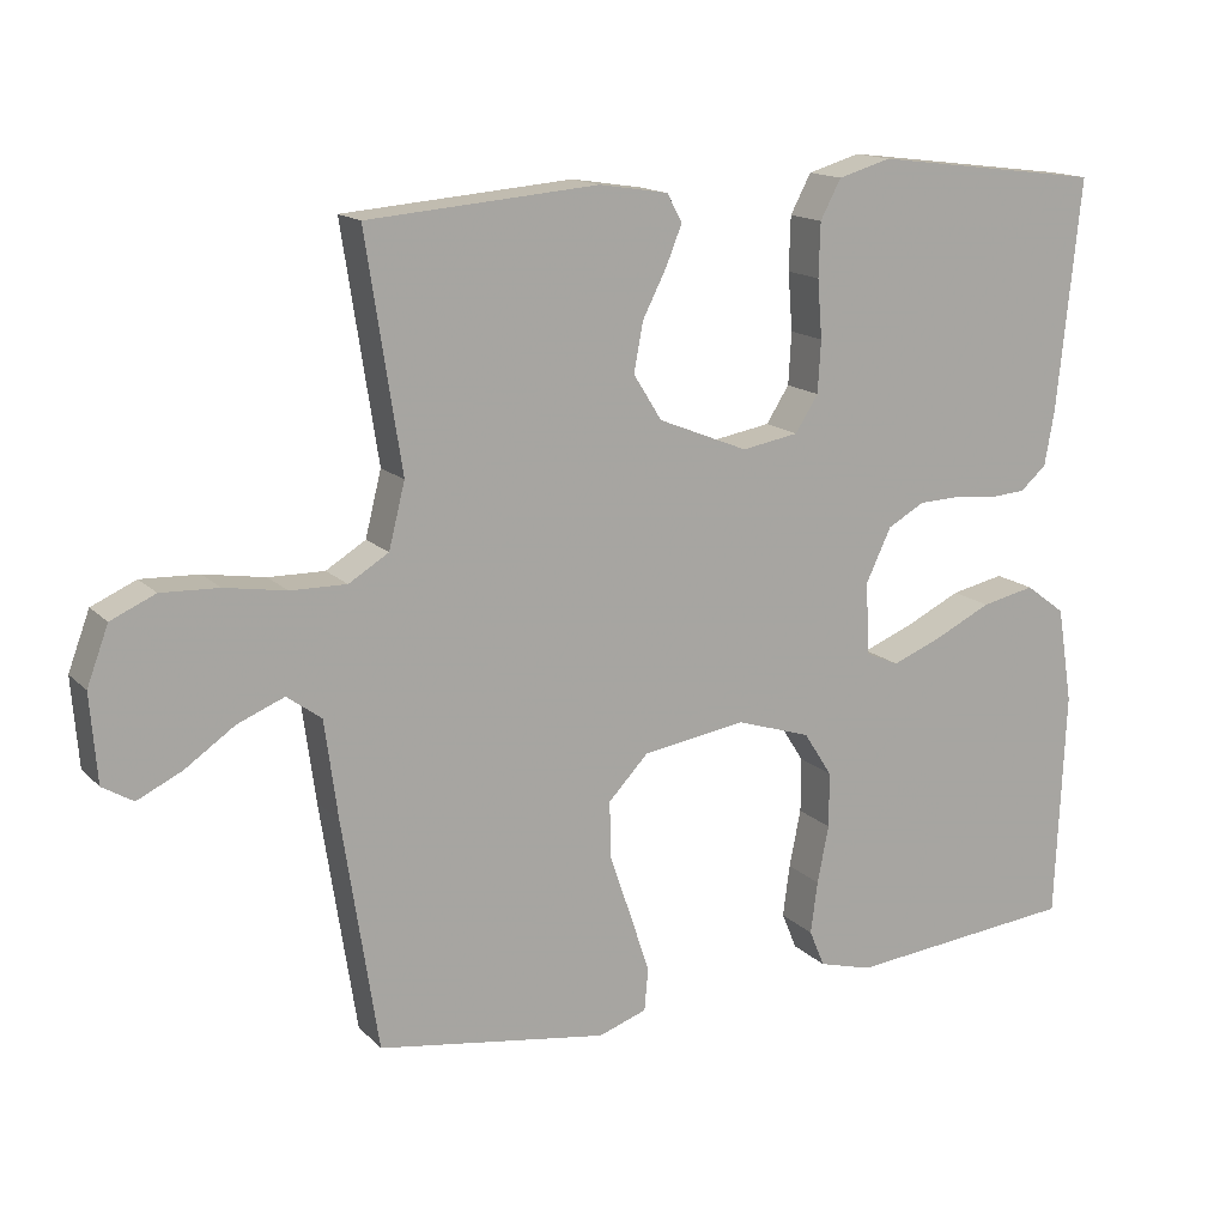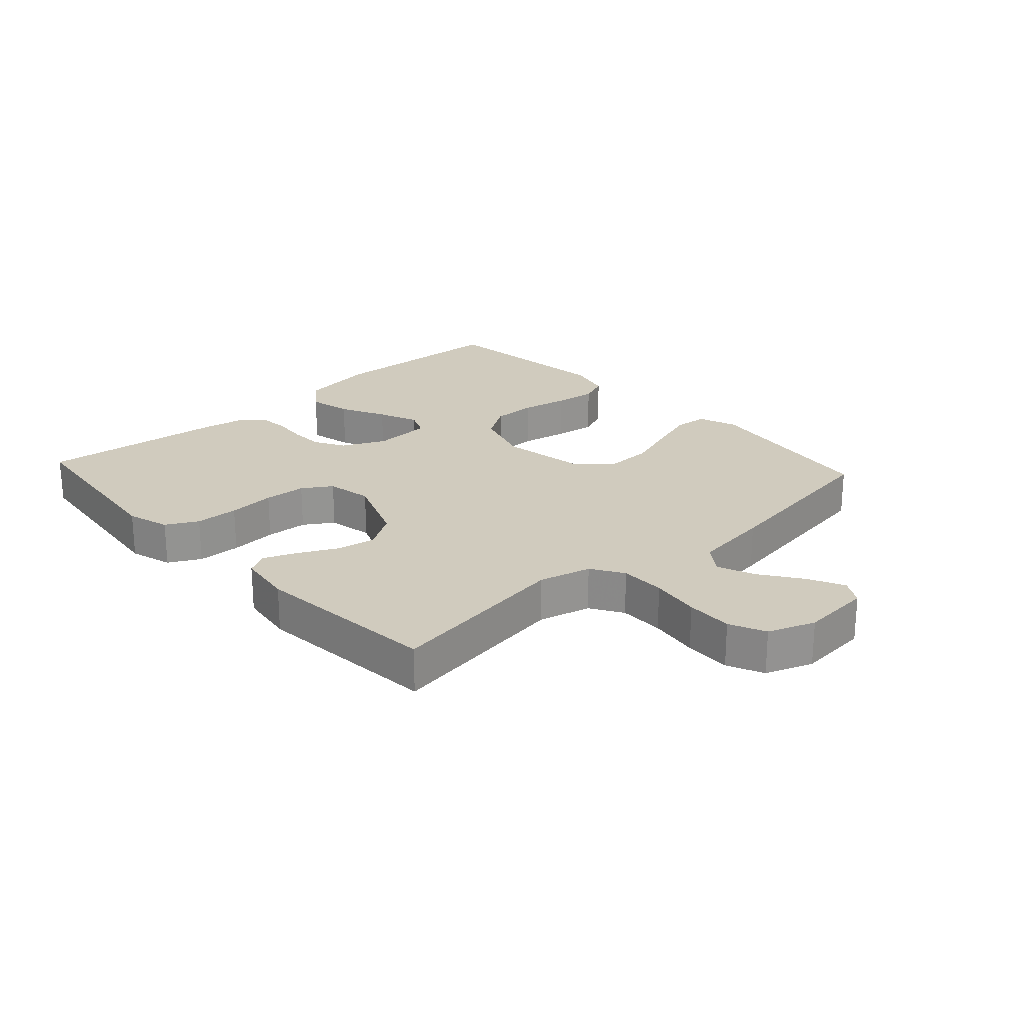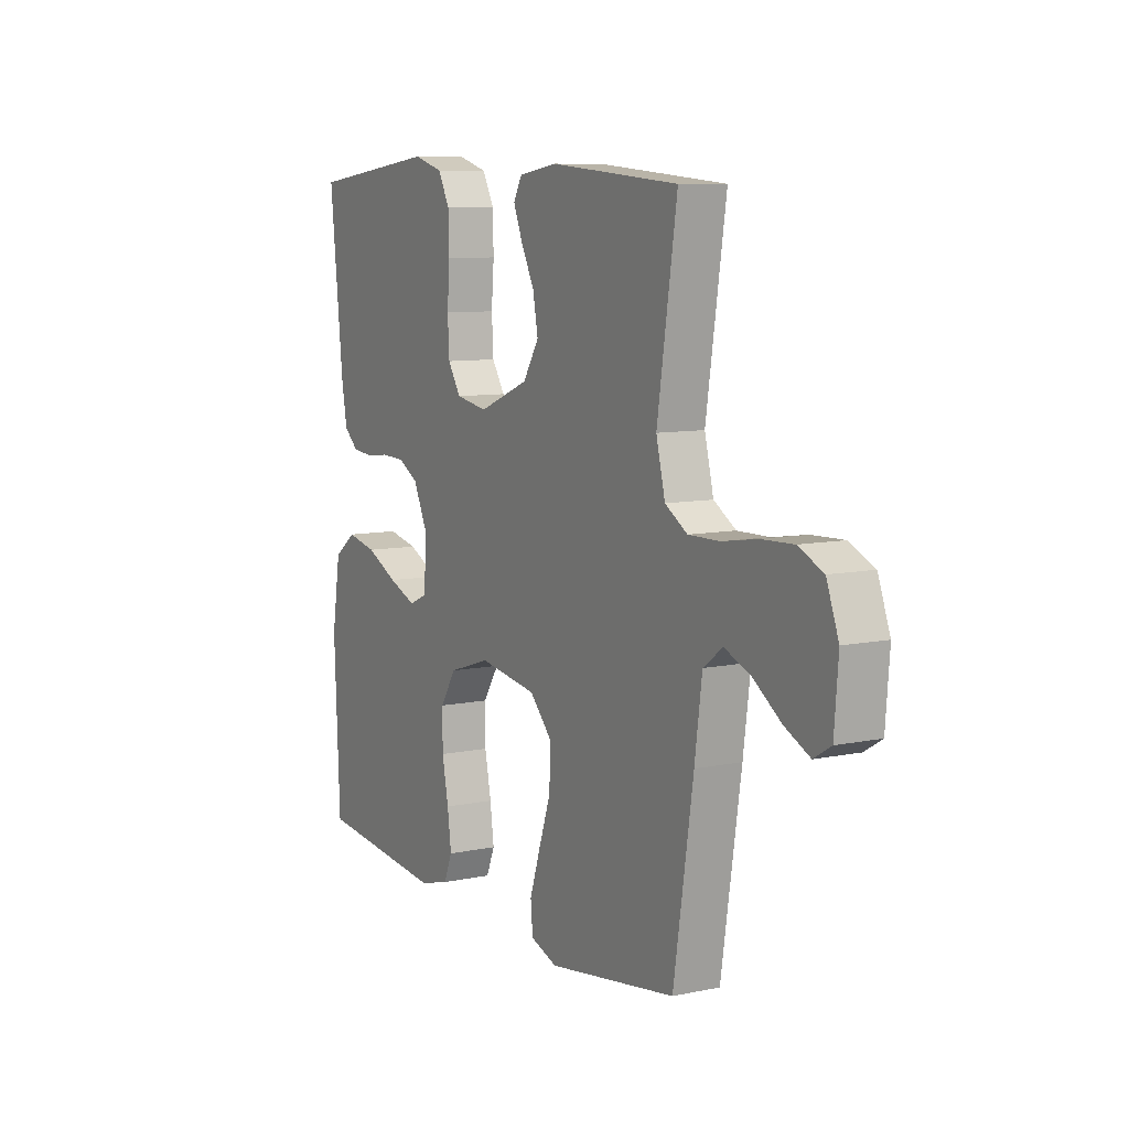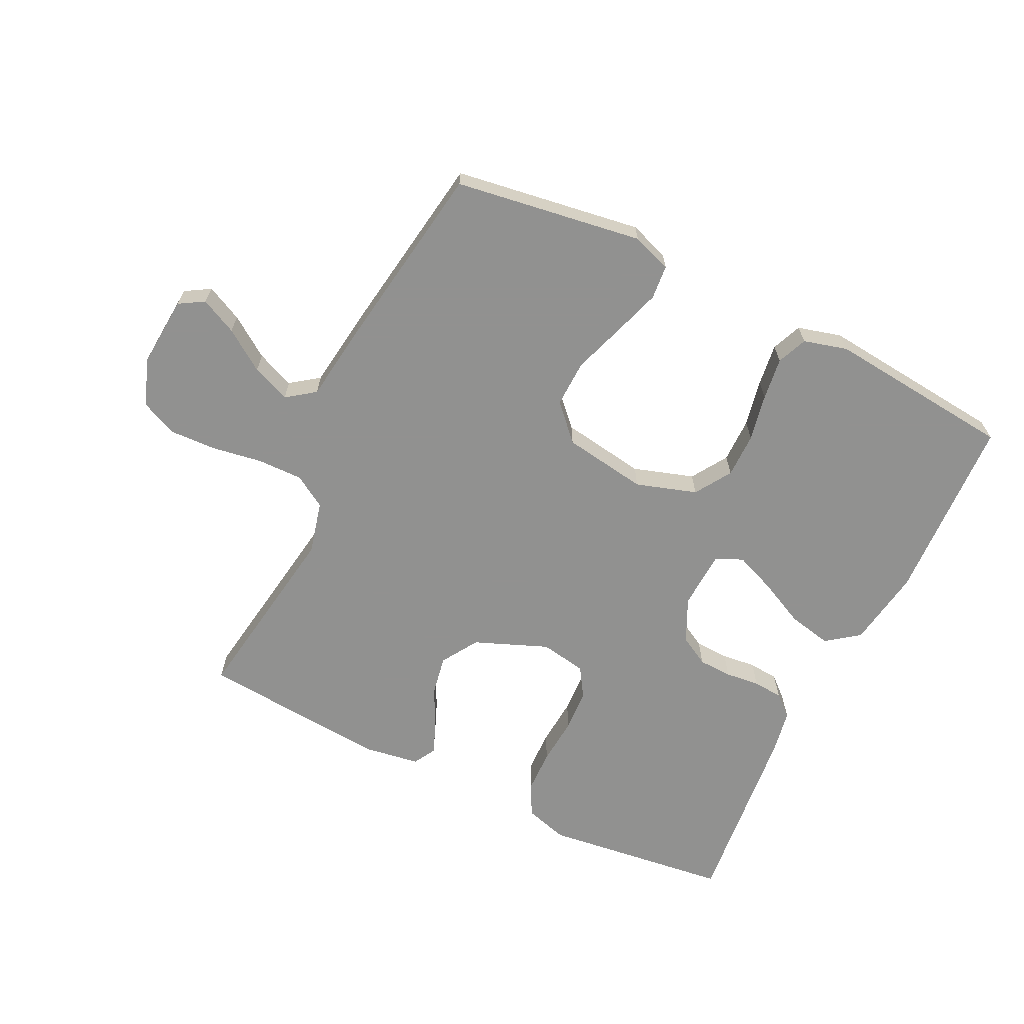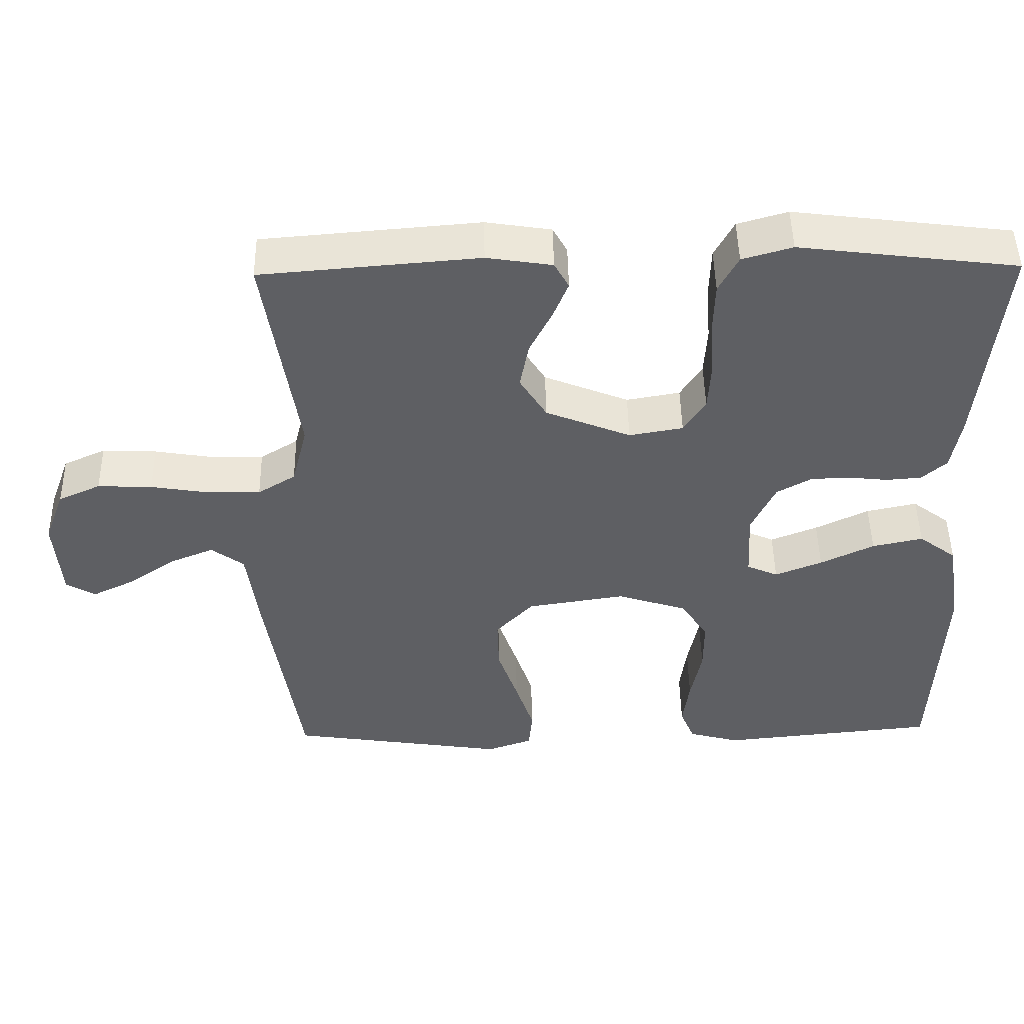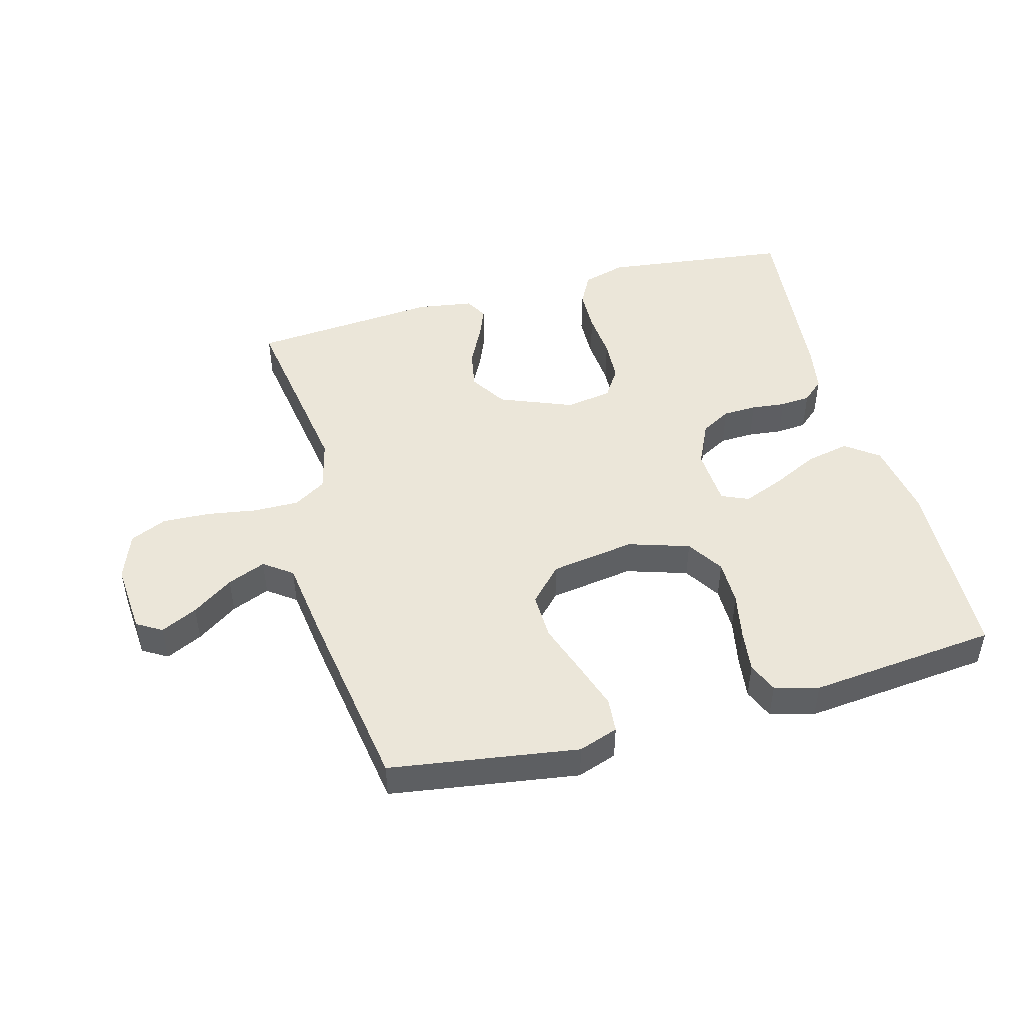
<metadata>
{"format":"obj","ext":"obj","renderer":"f3d","projection":"perspective","resolution":1024,"background":"white","views":[{"elev":15.0,"azim":152.3,"up":"+Z"},{"elev":23.3,"azim":47.4,"up":"+Y"},{"elev":8.8,"azim":60.6,"up":"+Z"},{"elev":-66.0,"azim":154.0,"up":"+Y"},{"elev":47.9,"azim":179.0,"up":"+Z"},{"elev":47.4,"azim":164.8,"up":"+Y"}]}
</metadata>
<code>
v -0.5 0.07 -0.5
v -0.513 0.07 -0.2
v -0.493 0.07 -0.075
v -0.441 0.07 -0.036
v -0.371 0.07 -0.051
v -0.297 0.07 -0.087
v -0.232 0.07 -0.113
v -0.189 0.07 -0.094
v -0.184 0.07 0
v -0.217 0.07 0.07
v -0.265 0.07 0.097
v -0.319 0.07 0.099
v -0.374 0.07 0.093
v -0.422 0.07 0.097
v -0.456 0.07 0.127
v -0.469 0.07 0.2
v -0.5 0.07 0.5
v -0.2 0.07 0.537
v -0.131 0.07 0.517
v -0.104 0.07 0.466
v -0.102 0.07 0.396
v -0.108 0.07 0.32
v -0.104 0.07 0.252
v -0.074 0.07 0.205
v 0 0.07 0.192
v 0.117 0.07 0.239
v 0.154 0.07 0.298
v 0.142 0.07 0.362
v 0.111 0.07 0.423
v 0.09 0.07 0.475
v 0.11 0.07 0.511
v 0.2 0.07 0.525
v 0.5 0.07 0.5
v 0.454 0.07 0.2
v 0.475 0.07 0.116
v 0.527 0.07 0.084
v 0.6 0.07 0.085
v 0.68 0.07 0.098
v 0.755 0.07 0.101
v 0.813 0.07 0.075
v 0.841 0.07 0
v 0.832 0.07 -0.114
v 0.792 0.07 -0.138
v 0.734 0.07 -0.11
v 0.669 0.07 -0.065
v 0.608 0.07 -0.04
v 0.563 0.07 -0.073
v 0.546 0.07 -0.2
v 0.5 0.07 -0.5
v 0.2 0.07 -0.545
v 0.137 0.07 -0.523
v 0.132 0.07 -0.468
v 0.157 0.07 -0.392
v 0.185 0.07 -0.31
v 0.187 0.07 -0.235
v 0.135 0.07 -0.18
v 0 0.07 -0.159
v -0.097 0.07 -0.19
v -0.134 0.07 -0.248
v -0.134 0.07 -0.32
v -0.119 0.07 -0.395
v -0.11 0.07 -0.463
v -0.13 0.07 -0.511
v -0.2 0.07 -0.53
v -0.5 0 -0.5
v -0.513 0 -0.2
v -0.493 0 -0.075
v -0.441 0 -0.036
v -0.371 0 -0.051
v -0.297 0 -0.087
v -0.232 0 -0.113
v -0.189 0 -0.094
v -0.184 0 0
v -0.217 0 0.07
v -0.265 0 0.097
v -0.319 0 0.099
v -0.374 0 0.093
v -0.422 0 0.097
v -0.456 0 0.127
v -0.469 0 0.2
v -0.5 0 0.5
v -0.2 0 0.537
v -0.131 0 0.517
v -0.104 0 0.466
v -0.102 0 0.396
v -0.108 0 0.32
v -0.104 0 0.252
v -0.074 0 0.205
v 0 0 0.192
v 0.117 0 0.239
v 0.154 0 0.298
v 0.142 0 0.362
v 0.111 0 0.423
v 0.09 0 0.475
v 0.11 0 0.511
v 0.2 0 0.525
v 0.5 0 0.5
v 0.454 0 0.2
v 0.475 0 0.116
v 0.527 0 0.084
v 0.6 0 0.085
v 0.68 0 0.098
v 0.755 0 0.101
v 0.813 0 0.075
v 0.841 0 0
v 0.832 0 -0.114
v 0.792 0 -0.138
v 0.734 0 -0.11
v 0.669 0 -0.065
v 0.608 0 -0.04
v 0.563 0 -0.073
v 0.546 0 -0.2
v 0.5 0 -0.5
v 0.2 0 -0.545
v 0.137 0 -0.523
v 0.132 0 -0.468
v 0.157 0 -0.392
v 0.185 0 -0.31
v 0.187 0 -0.235
v 0.135 0 -0.18
v 0 0 -0.159
v -0.097 0 -0.19
v -0.134 0 -0.248
v -0.134 0 -0.32
v -0.119 0 -0.395
v -0.11 0 -0.463
v -0.13 0 -0.511
v -0.2 0 -0.53
f 60 61 62 63
f 60 63 64 1
f 51 52 53 54
f 49 50 51 54
f 47 48 49 54
f 46 47 54 55
f 42 43 44 45
f 42 45 46
f 41 42 46
f 40 41 46
f 37 38 39 40
f 36 37 40 46
f 35 36 46 55
f 31 32 33 34
f 28 29 30 31
f 28 31 34 35
f 19 20 21 22
f 19 22 23
f 18 19 23
f 17 18 23
f 16 17 23 24
f 12 13 14 15
f 11 12 15 16
f 3 4 5 6
f 3 6 7
f 2 3 7
f 59 60 1 2
f 58 59 2 7
f 57 58 7 8
f 56 57 8 9
f 35 55 56
f 35 56 9 10
f 27 28 35
f 26 27 35
f 25 26 35 10
f 11 16 24 25
f 10 11 25
f 127 126 125 124
f 65 128 127 124
f 118 117 116 115
f 118 115 114 113
f 118 113 112 111
f 119 118 111 110
f 109 108 107 106
f 110 109 106
f 110 106 105
f 110 105 104
f 104 103 102 101
f 110 104 101 100
f 119 110 100 99
f 98 97 96 95
f 95 94 93 92
f 99 98 95 92
f 86 85 84 83
f 87 86 83
f 87 83 82
f 87 82 81
f 88 87 81 80
f 79 78 77 76
f 80 79 76 75
f 70 69 68 67
f 71 70 67
f 71 67 66
f 66 65 124 123
f 71 66 123 122
f 72 71 122 121
f 73 72 121 120
f 120 119 99
f 74 73 120 99
f 99 92 91
f 99 91 90
f 74 99 90 89
f 89 88 80 75
f 89 75 74
f 1 65 66 2
f 2 66 67 3
f 3 67 68 4
f 4 68 69 5
f 5 69 70 6
f 6 70 71 7
f 7 71 72 8
f 8 72 73 9
f 9 73 74 10
f 10 74 75 11
f 11 75 76 12
f 12 76 77 13
f 13 77 78 14
f 14 78 79 15
f 15 79 80 16
f 16 80 81 17
f 17 81 82 18
f 18 82 83 19
f 19 83 84 20
f 20 84 85 21
f 21 85 86 22
f 22 86 87 23
f 23 87 88 24
f 24 88 89 25
f 25 89 90 26
f 26 90 91 27
f 27 91 92 28
f 28 92 93 29
f 29 93 94 30
f 30 94 95 31
f 31 95 96 32
f 32 96 97 33
f 33 97 98 34
f 34 98 99 35
f 35 99 100 36
f 36 100 101 37
f 37 101 102 38
f 38 102 103 39
f 39 103 104 40
f 40 104 105 41
f 41 105 106 42
f 42 106 107 43
f 43 107 108 44
f 44 108 109 45
f 45 109 110 46
f 46 110 111 47
f 47 111 112 48
f 48 112 113 49
f 49 113 114 50
f 50 114 115 51
f 51 115 116 52
f 52 116 117 53
f 53 117 118 54
f 54 118 119 55
f 55 119 120 56
f 56 120 121 57
f 57 121 122 58
f 58 122 123 59
f 59 123 124 60
f 60 124 125 61
f 61 125 126 62
f 62 126 127 63
f 63 127 128 64
f 64 128 65 1

</code>
